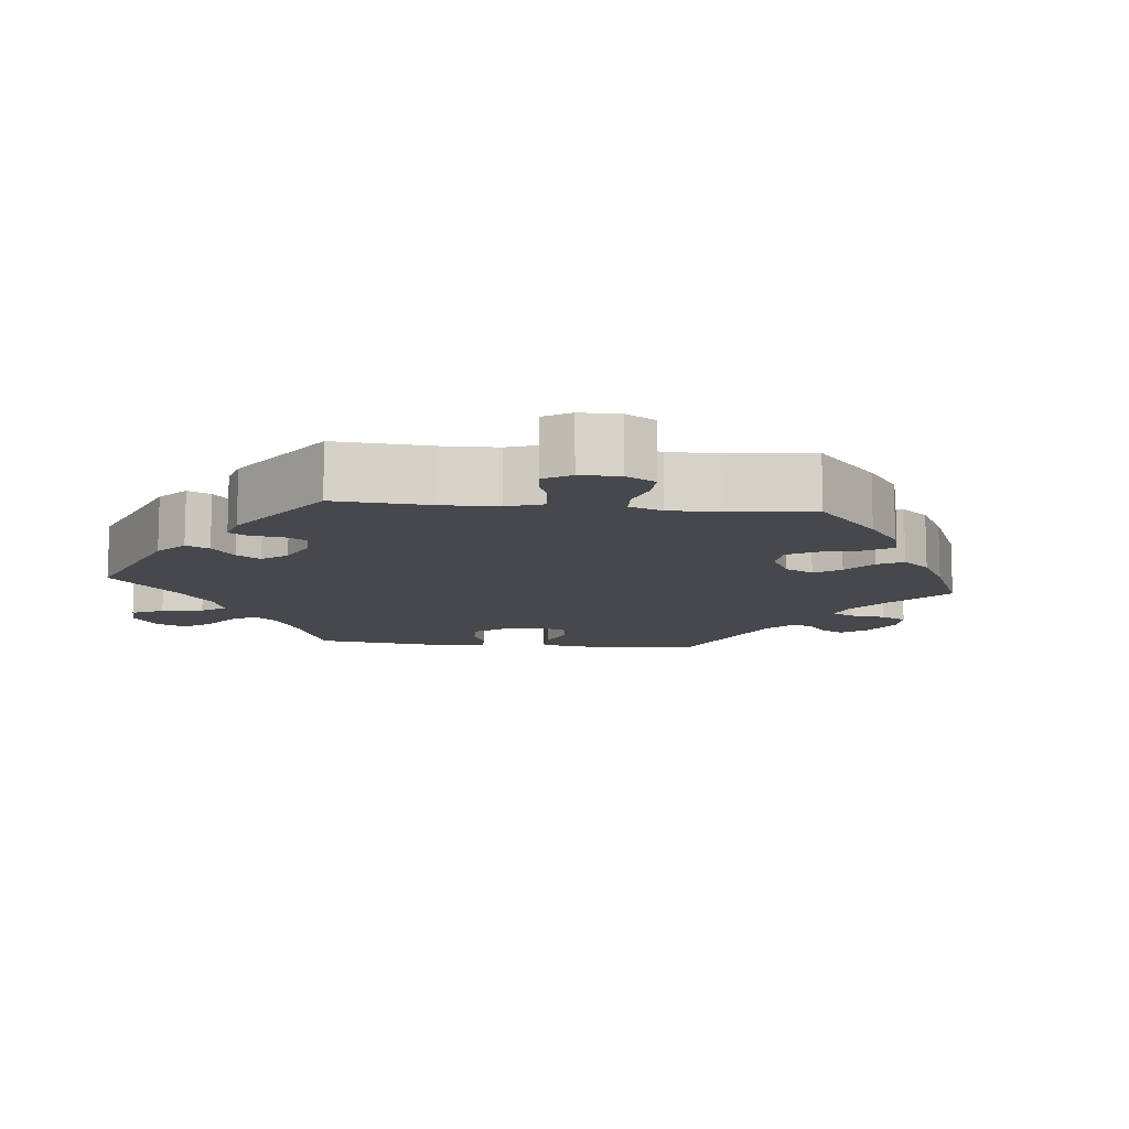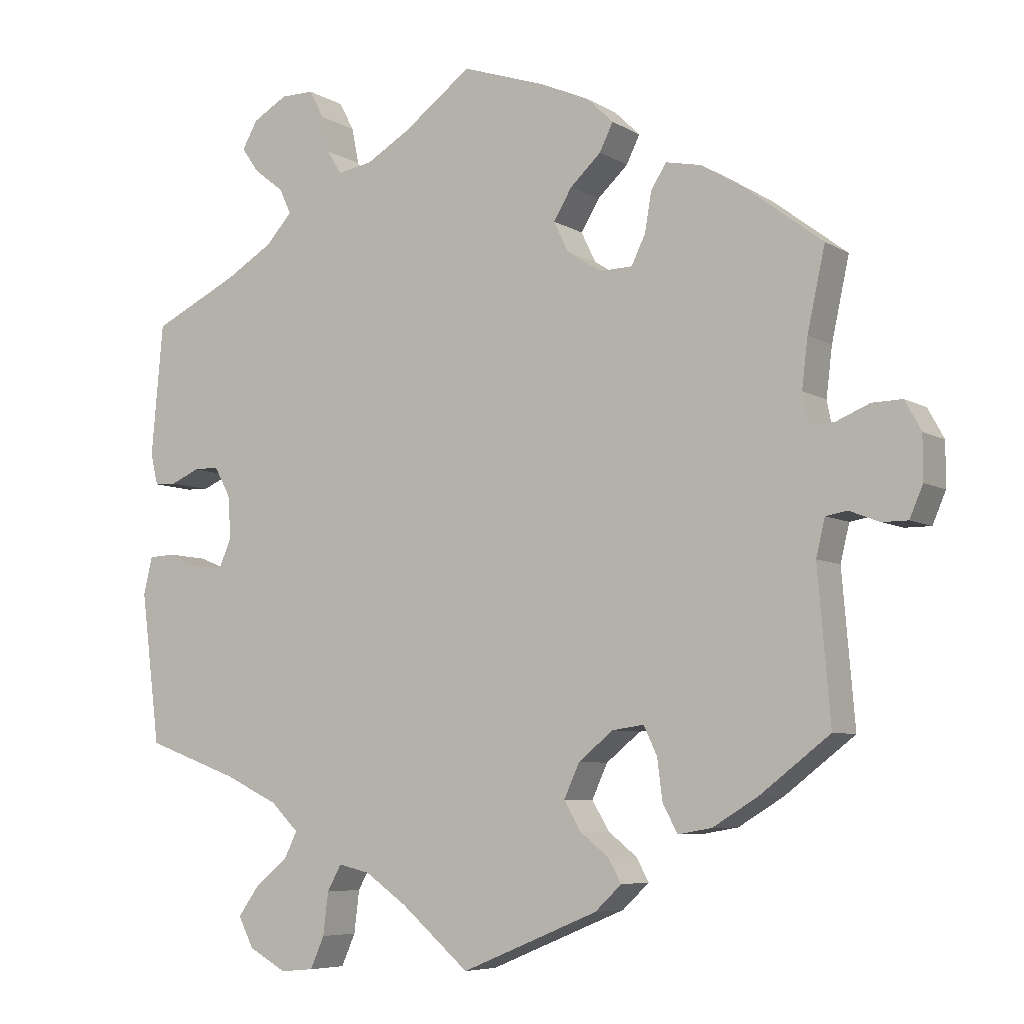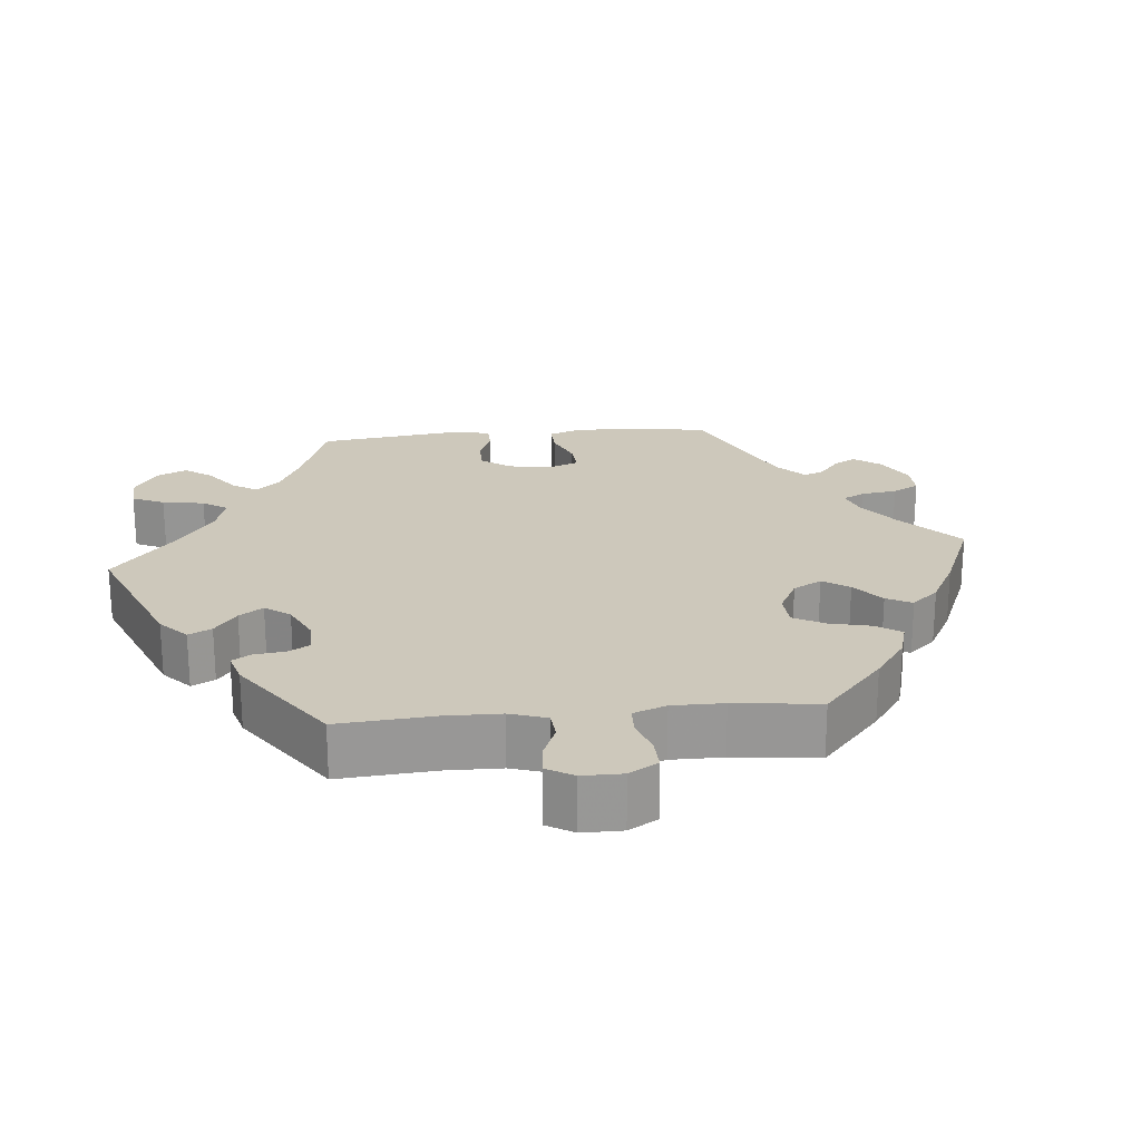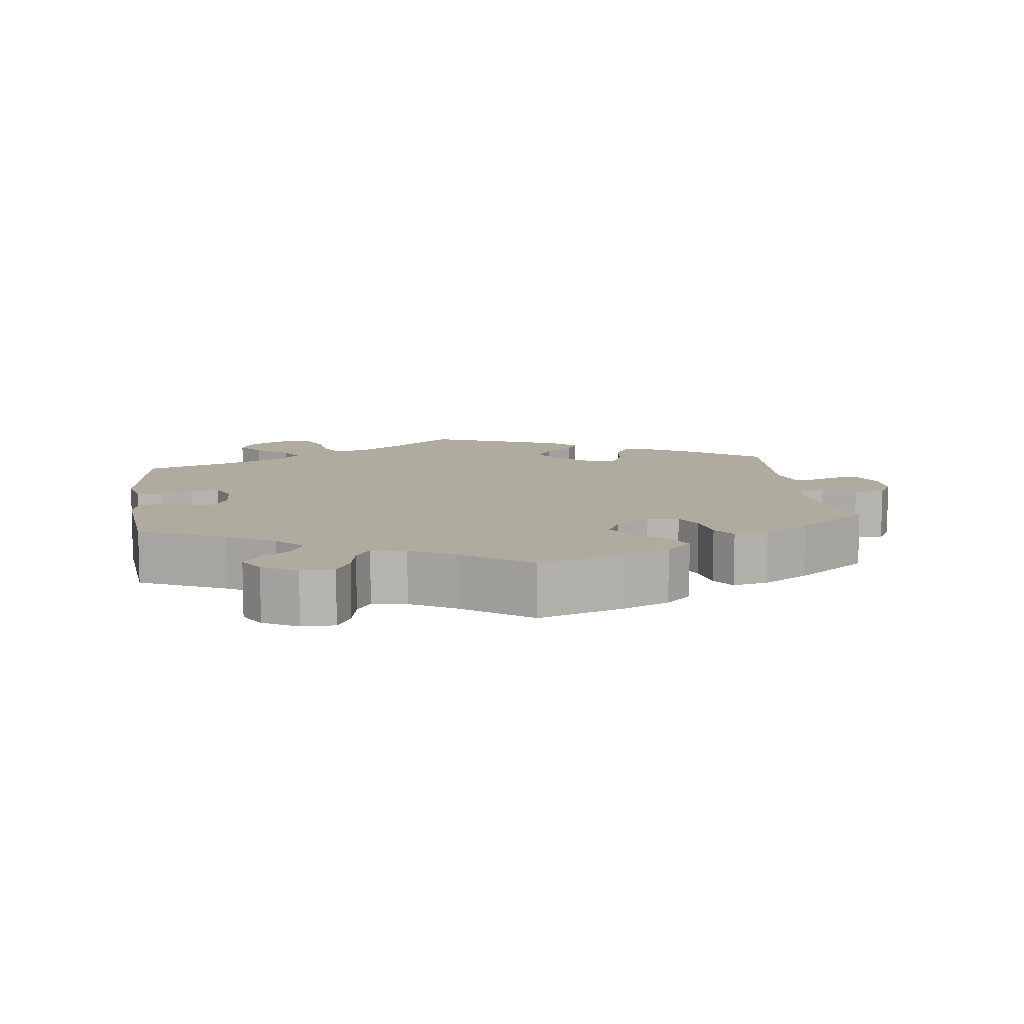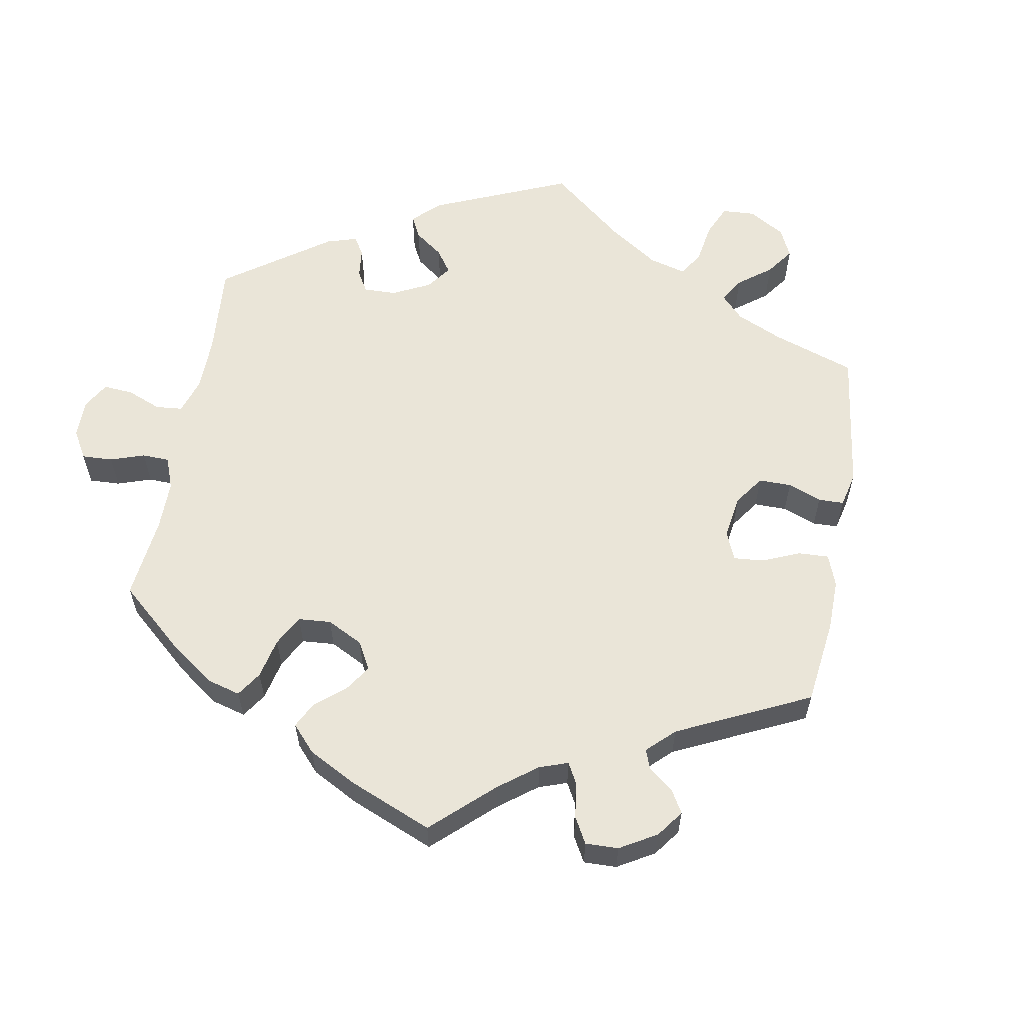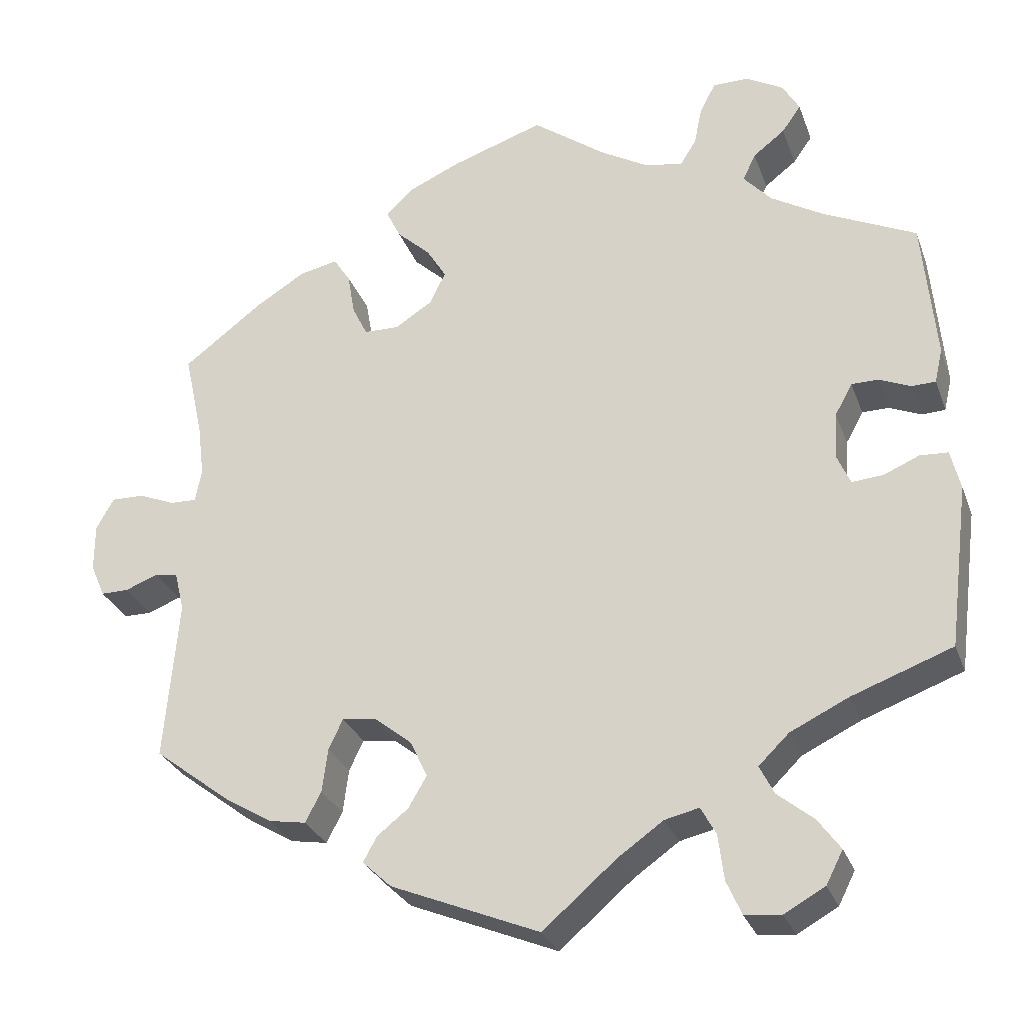
<metadata>
{"format":"obj","ext":"obj","renderer":"f3d","projection":"perspective","resolution":1024,"background":"white","views":[{"elev":-11.1,"azim":-35.8,"up":"+Y"},{"elev":-6.6,"azim":31.4,"up":"+Z"},{"elev":22.0,"azim":-35.5,"up":"+Y"},{"elev":9.7,"azim":-7.8,"up":"+Y"},{"elev":59.2,"azim":69.9,"up":"+Y"},{"elev":-28.9,"azim":-162.0,"up":"+Z"}]}
</metadata>
<code>
v 0.115 0.07 0.539
v 0.18 0.07 0.51
v 0.215 0.07 0.476
v 0.197 0.07 0.439
v 0.155 0.07 0.4
v 0.13 0.07 0.359
v 0.15 0.07 0.318
v 0.197 0.07 0.288
v 0.241 0.07 0.289
v 0.26 0.07 0.328
v 0.269 0.07 0.381
v 0.29 0.07 0.414
v 0.338 0.07 0.404
v 0.401 0.07 0.365
v 0.501 0.07 0.289
v 0.477 0.07 0.179
v 0.469 0.07 0.113
v 0.477 0.07 0.072
v 0.51 0.07 0.073
v 0.556 0.07 0.092
v 0.597 0.07 0.093
v 0.619 0.07 0.053
v 0.619 0.07 -0.006
v 0.601 0.07 -0.048
v 0.566 0.07 -0.048
v 0.525 0.07 -0.032
v 0.496 0.07 -0.037
v 0.484 0.07 -0.087
v 0.501 0.07 -0.289
v 0.406 0.07 -0.362
v 0.345 0.07 -0.399
v 0.299 0.07 -0.407
v 0.279 0.07 -0.369
v 0.272 0.07 -0.314
v 0.254 0.07 -0.276
v 0.211 0.07 -0.282
v 0.164 0.07 -0.32
v 0.143 0.07 -0.366
v 0.166 0.07 -0.405
v 0.205 0.07 -0.436
v 0.222 0.07 -0.467
v 0.186 0.07 -0.501
v 0 0.07 -0.578
v -0.092 0.07 -0.499
v -0.149 0.07 -0.459
v -0.192 0.07 -0.449
v -0.211 0.07 -0.484
v -0.218 0.07 -0.541
v -0.237 0.07 -0.584
v -0.282 0.07 -0.588
v -0.333 0.07 -0.56
v -0.354 0.07 -0.519
v -0.326 0.07 -0.48
v -0.281 0.07 -0.443
v -0.263 0.07 -0.407
v -0.301 0.07 -0.37
v -0.374 0.07 -0.335
v -0.5 0.07 -0.289
v -0.526 0.07 -0.084
v -0.514 0.07 -0.034
v -0.479 0.07 -0.032
v -0.434 0.07 -0.051
v -0.395 0.07 -0.054
v -0.378 0.07 -0.015
v -0.382 0.07 0.043
v -0.404 0.07 0.083
v -0.438 0.07 0.083
v -0.477 0.07 0.066
v -0.507 0.07 0.067
v -0.517 0.07 0.11
v -0.501 0.07 0.288
v -0.384 0.07 0.344
v -0.319 0.07 0.383
v -0.284 0.07 0.422
v -0.3 0.07 0.456
v -0.34 0.07 0.487
v -0.364 0.07 0.521
v -0.343 0.07 0.558
v -0.296 0.07 0.585
v -0.251 0.07 0.585
v -0.231 0.07 0.547
v -0.221 0.07 0.498
v -0.201 0.07 0.466
v -0.154 0.07 0.474
v -0.094 0.07 0.509
v -0.001 0.07 0.578
v 0.115 0 0.539
v 0.18 0 0.51
v 0.215 0 0.476
v 0.197 0 0.439
v 0.155 0 0.4
v 0.13 0 0.359
v 0.15 0 0.318
v 0.197 0 0.288
v 0.241 0 0.289
v 0.26 0 0.328
v 0.269 0 0.381
v 0.29 0 0.414
v 0.338 0 0.404
v 0.401 0 0.365
v 0.501 0 0.289
v 0.477 0 0.179
v 0.469 0 0.113
v 0.477 0 0.072
v 0.51 0 0.073
v 0.556 0 0.092
v 0.597 0 0.093
v 0.619 0 0.053
v 0.619 0 -0.006
v 0.601 0 -0.048
v 0.566 0 -0.048
v 0.525 0 -0.032
v 0.496 0 -0.037
v 0.484 0 -0.087
v 0.501 0 -0.289
v 0.406 0 -0.362
v 0.345 0 -0.399
v 0.299 0 -0.407
v 0.279 0 -0.369
v 0.272 0 -0.314
v 0.254 0 -0.276
v 0.211 0 -0.282
v 0.164 0 -0.32
v 0.143 0 -0.366
v 0.166 0 -0.405
v 0.205 0 -0.436
v 0.222 0 -0.467
v 0.186 0 -0.501
v 0 0 -0.578
v -0.092 0 -0.499
v -0.149 0 -0.459
v -0.192 0 -0.449
v -0.211 0 -0.484
v -0.218 0 -0.541
v -0.237 0 -0.584
v -0.282 0 -0.588
v -0.333 0 -0.56
v -0.354 0 -0.519
v -0.326 0 -0.48
v -0.281 0 -0.443
v -0.263 0 -0.407
v -0.301 0 -0.37
v -0.374 0 -0.335
v -0.5 0 -0.289
v -0.526 0 -0.084
v -0.514 0 -0.034
v -0.479 0 -0.032
v -0.434 0 -0.051
v -0.395 0 -0.054
v -0.378 0 -0.015
v -0.382 0 0.043
v -0.404 0 0.083
v -0.438 0 0.083
v -0.477 0 0.066
v -0.507 0 0.067
v -0.517 0 0.11
v -0.501 0 0.288
v -0.384 0 0.344
v -0.319 0 0.383
v -0.284 0 0.422
v -0.3 0 0.456
v -0.34 0 0.487
v -0.364 0 0.521
v -0.343 0 0.558
v -0.296 0 0.585
v -0.251 0 0.585
v -0.231 0 0.547
v -0.221 0 0.498
v -0.201 0 0.466
v -0.154 0 0.474
v -0.094 0 0.509
v -0.001 0 0.578
f 85 86 1 2
f 84 85 2 3
f 83 84 3 4
f 79 80 81 82
f 79 82 83
f 78 79 83
f 75 76 77 78
f 74 75 78 83
f 73 74 83 4
f 69 70 71 72
f 67 68 69 72
f 66 67 72 73
f 65 66 73 4
f 59 60 61 62
f 57 58 59 62
f 56 57 62 63
f 55 56 63 64
f 51 52 53 54
f 51 54 55
f 50 51 55
f 47 48 49 50
f 46 47 50 55
f 45 46 55 64
f 41 42 43 44
f 39 40 41 44
f 38 39 44 45
f 37 38 45 64
f 31 32 33 34
f 31 34 35
f 28 29 30 31
f 27 28 31 35
f 23 24 25 26
f 23 26 27
f 22 23 27
f 19 20 21 22
f 18 19 22 27
f 17 18 27 35
f 13 14 15 16
f 10 11 12 13
f 9 10 13 16
f 8 9 16 17
f 64 65 4 5
f 36 37 64
f 7 8 17 35
f 6 7 35 36
f 64 5 6
f 6 36 64
f 88 87 172 171
f 89 88 171 170
f 90 89 170 169
f 168 167 166 165
f 169 168 165
f 169 165 164
f 164 163 162 161
f 169 164 161 160
f 90 169 160 159
f 158 157 156 155
f 158 155 154 153
f 159 158 153 152
f 90 159 152 151
f 148 147 146 145
f 148 145 144 143
f 149 148 143 142
f 150 149 142 141
f 140 139 138 137
f 141 140 137
f 141 137 136
f 136 135 134 133
f 141 136 133 132
f 150 141 132 131
f 130 129 128 127
f 130 127 126 125
f 131 130 125 124
f 150 131 124 123
f 120 119 118 117
f 121 120 117
f 117 116 115 114
f 121 117 114 113
f 112 111 110 109
f 113 112 109
f 113 109 108
f 108 107 106 105
f 113 108 105 104
f 121 113 104 103
f 102 101 100 99
f 99 98 97 96
f 102 99 96 95
f 103 102 95 94
f 91 90 151 150
f 150 123 122
f 121 103 94 93
f 122 121 93 92
f 92 91 150
f 150 122 92
f 1 87 88 2
f 2 88 89 3
f 3 89 90 4
f 4 90 91 5
f 5 91 92 6
f 6 92 93 7
f 7 93 94 8
f 8 94 95 9
f 9 95 96 10
f 10 96 97 11
f 11 97 98 12
f 12 98 99 13
f 13 99 100 14
f 14 100 101 15
f 15 101 102 16
f 16 102 103 17
f 17 103 104 18
f 18 104 105 19
f 19 105 106 20
f 20 106 107 21
f 21 107 108 22
f 22 108 109 23
f 23 109 110 24
f 24 110 111 25
f 25 111 112 26
f 26 112 113 27
f 27 113 114 28
f 28 114 115 29
f 29 115 116 30
f 30 116 117 31
f 31 117 118 32
f 32 118 119 33
f 33 119 120 34
f 34 120 121 35
f 35 121 122 36
f 36 122 123 37
f 37 123 124 38
f 38 124 125 39
f 39 125 126 40
f 40 126 127 41
f 41 127 128 42
f 42 128 129 43
f 43 129 130 44
f 44 130 131 45
f 45 131 132 46
f 46 132 133 47
f 47 133 134 48
f 48 134 135 49
f 49 135 136 50
f 50 136 137 51
f 51 137 138 52
f 52 138 139 53
f 53 139 140 54
f 54 140 141 55
f 55 141 142 56
f 56 142 143 57
f 57 143 144 58
f 58 144 145 59
f 59 145 146 60
f 60 146 147 61
f 61 147 148 62
f 62 148 149 63
f 63 149 150 64
f 64 150 151 65
f 65 151 152 66
f 66 152 153 67
f 67 153 154 68
f 68 154 155 69
f 69 155 156 70
f 70 156 157 71
f 71 157 158 72
f 72 158 159 73
f 73 159 160 74
f 74 160 161 75
f 75 161 162 76
f 76 162 163 77
f 77 163 164 78
f 78 164 165 79
f 79 165 166 80
f 80 166 167 81
f 81 167 168 82
f 82 168 169 83
f 83 169 170 84
f 84 170 171 85
f 85 171 172 86
f 86 172 87 1

</code>
